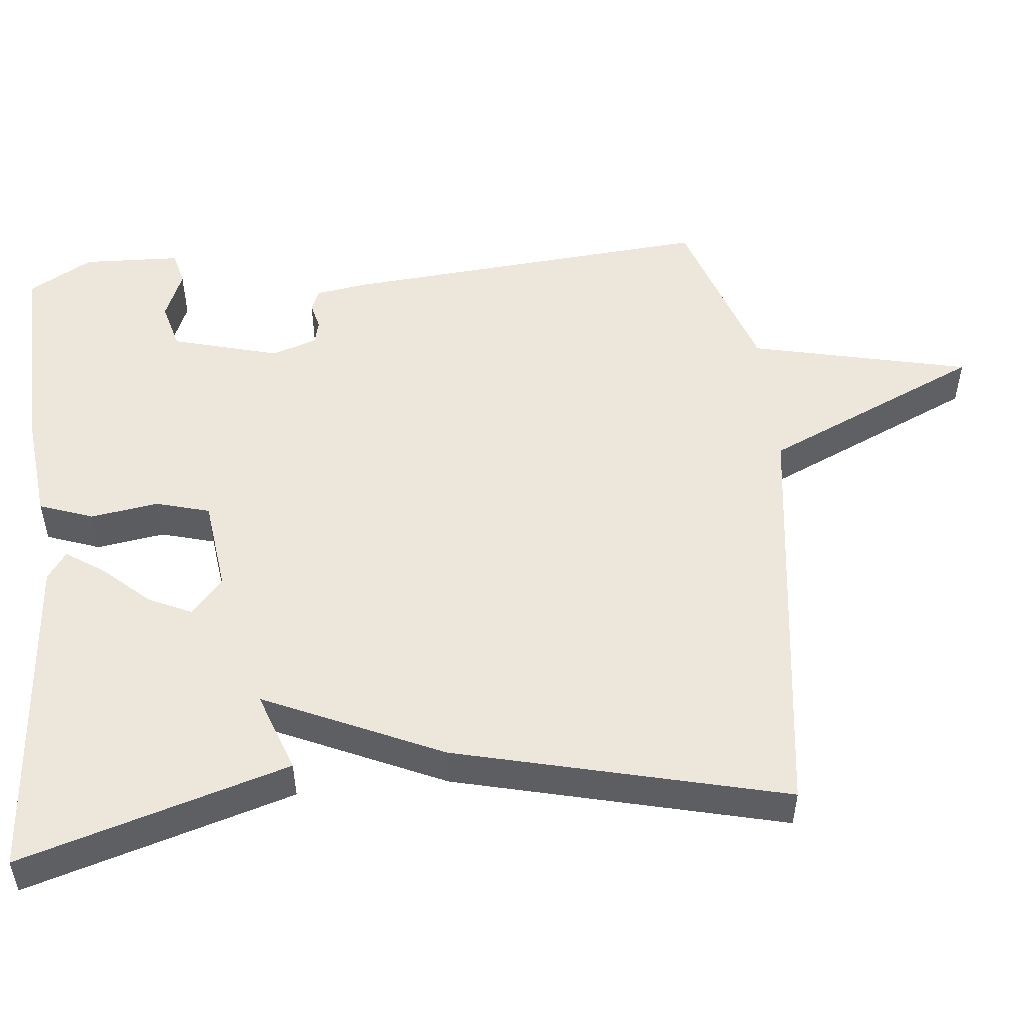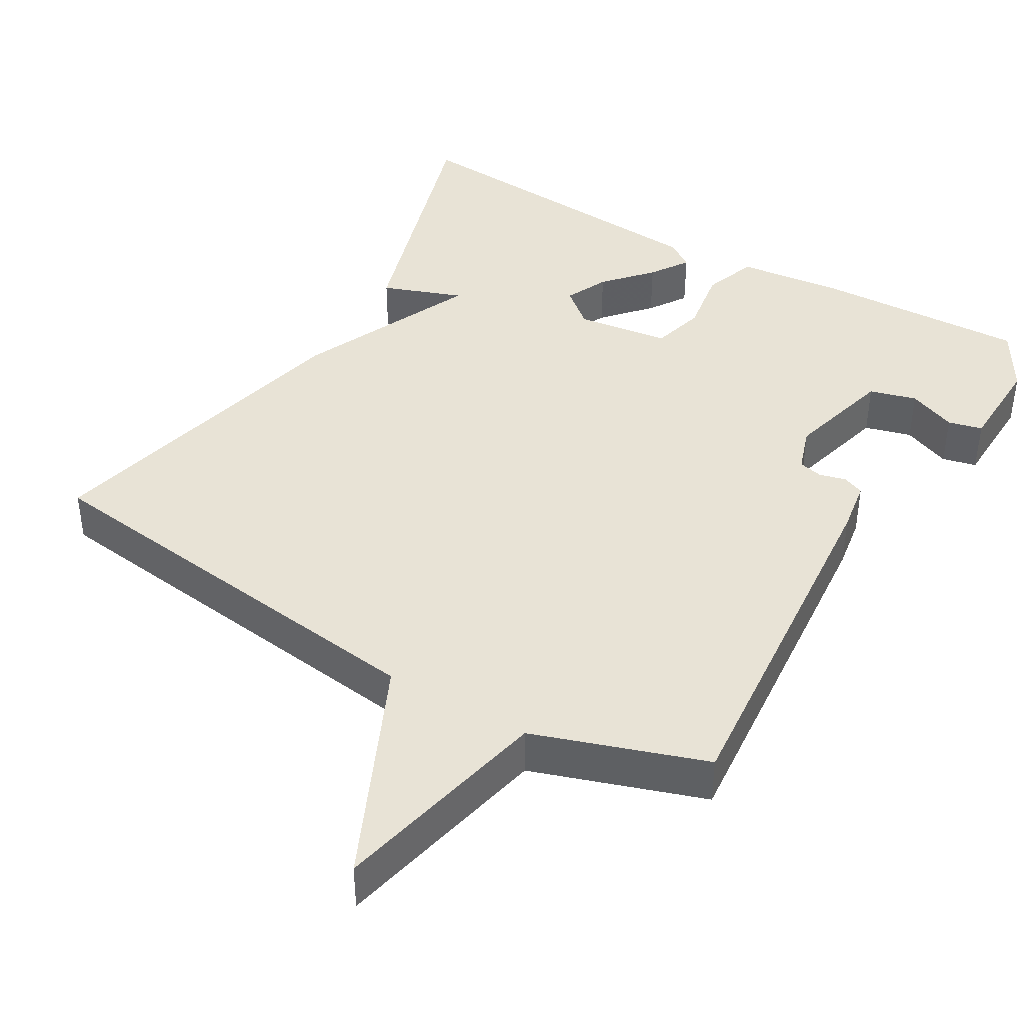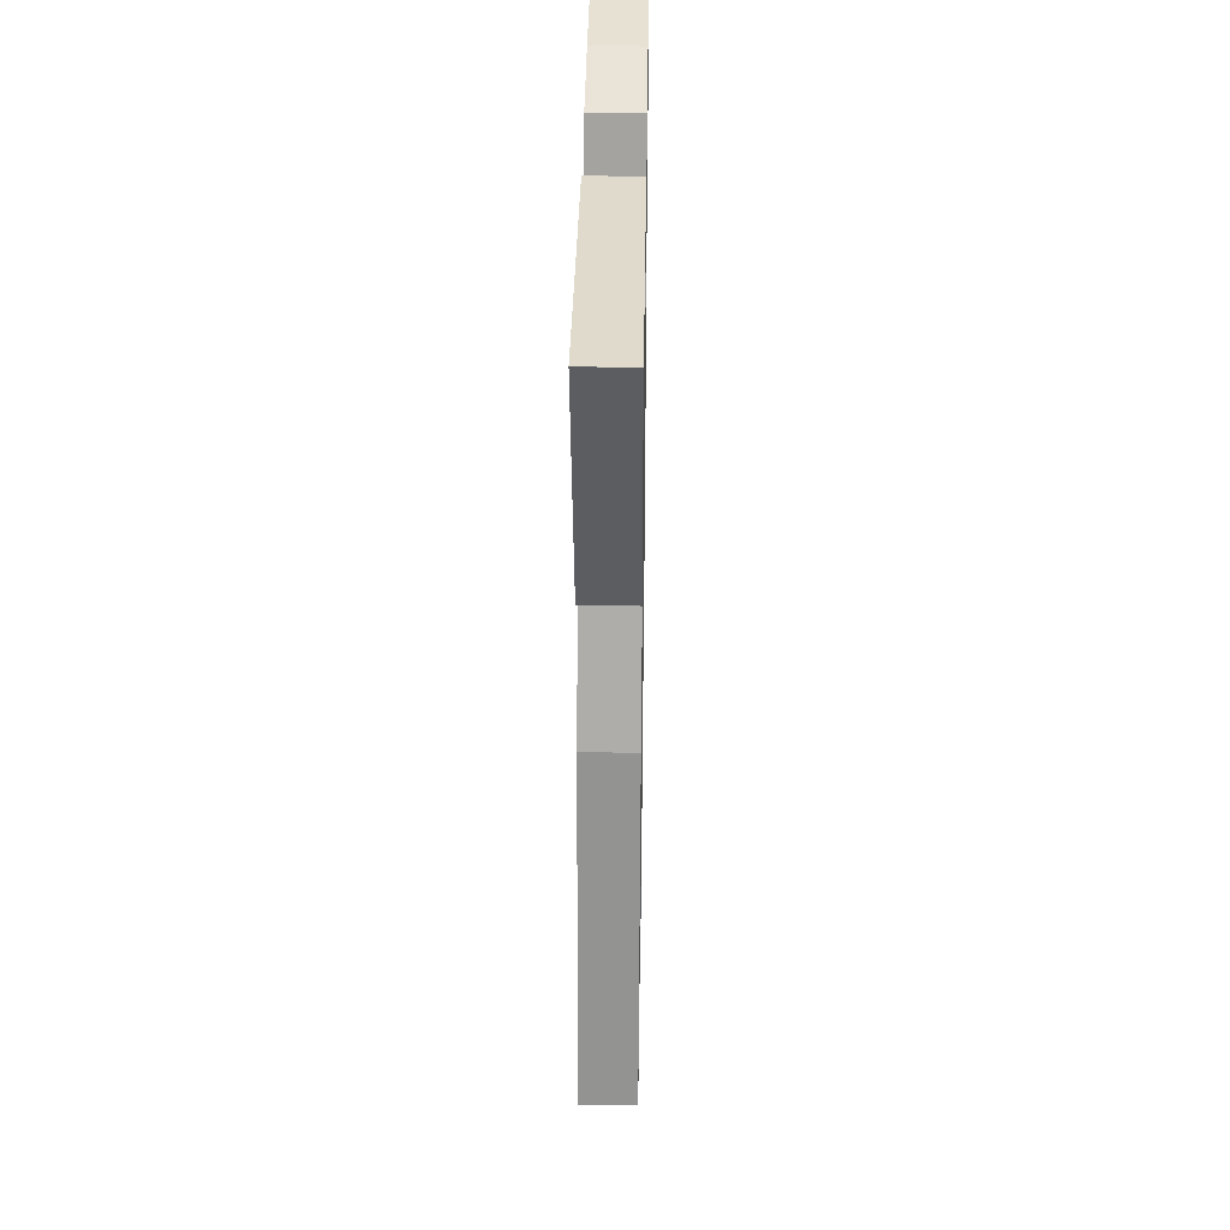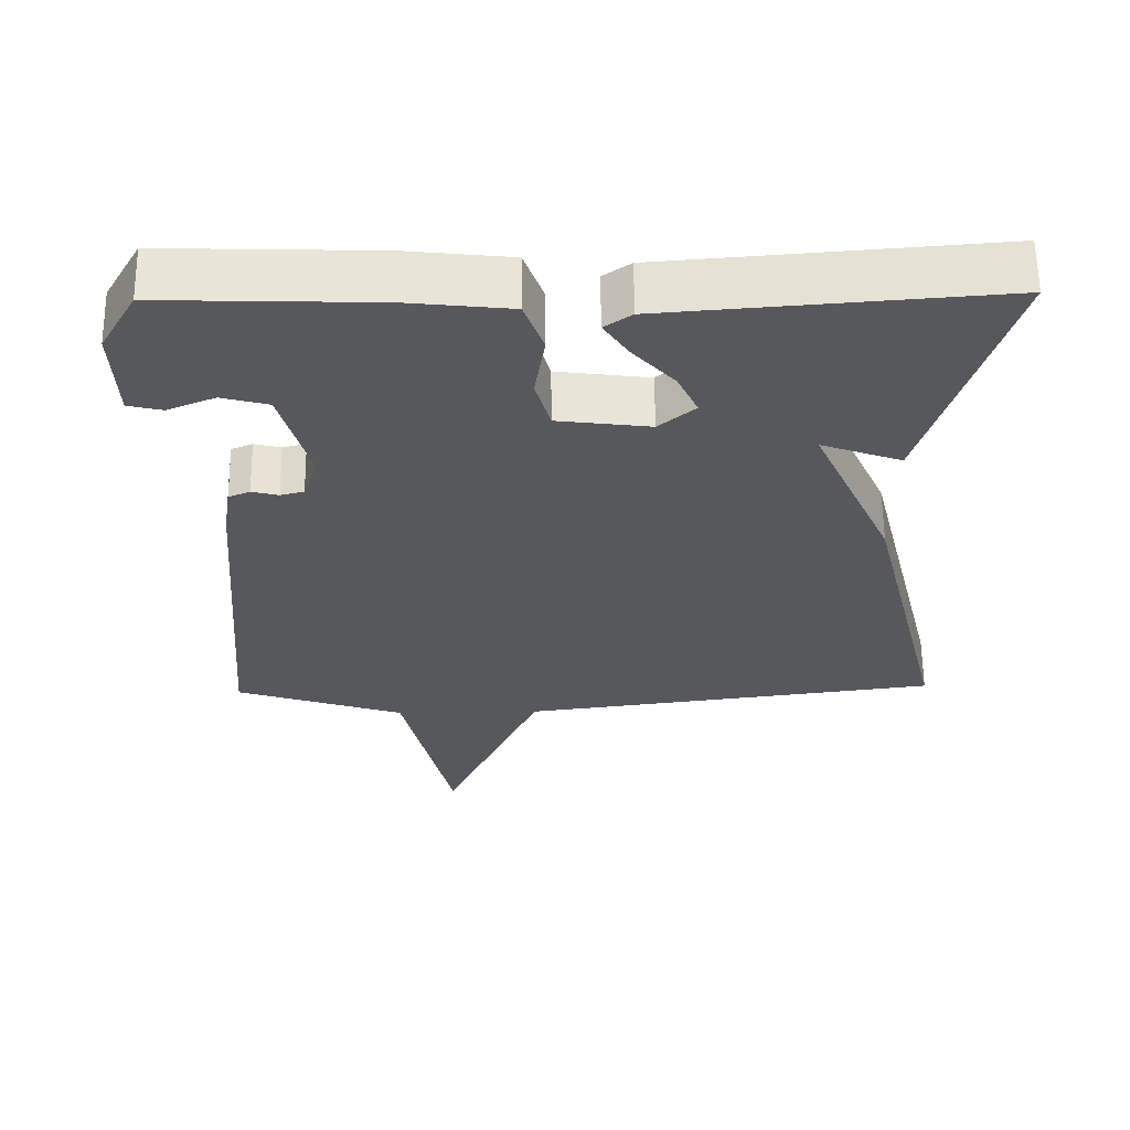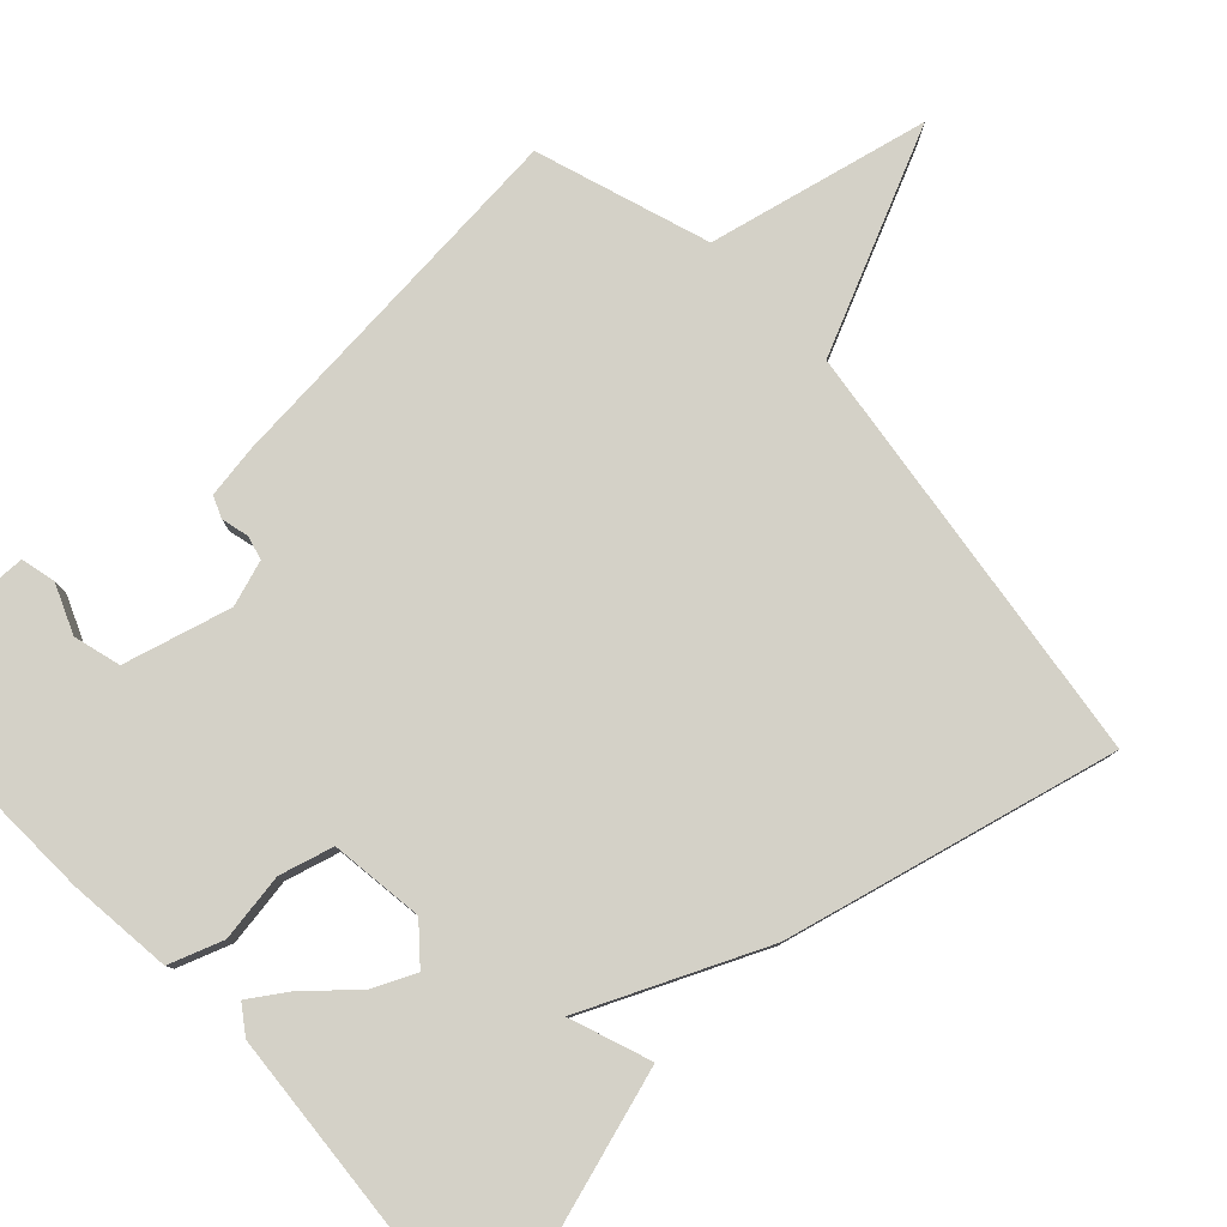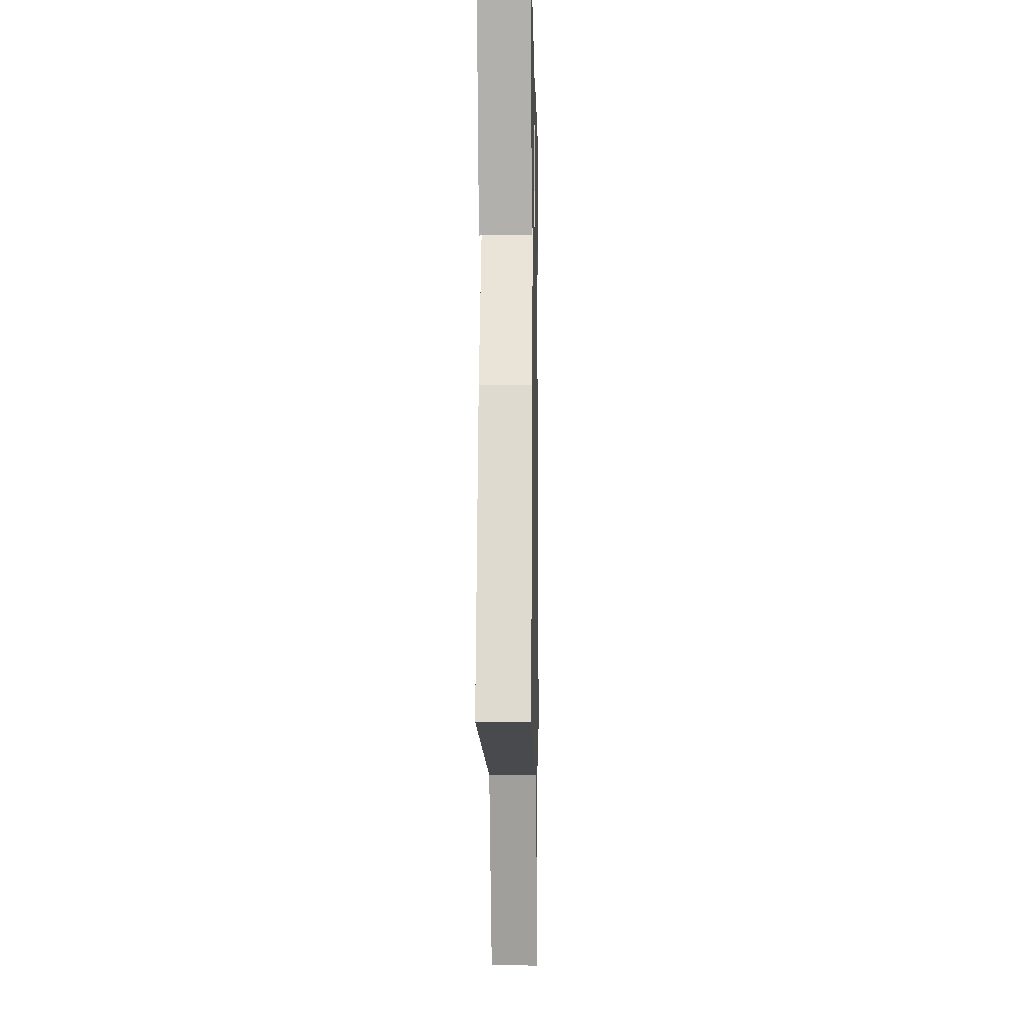
<metadata>
{"format":"obj","ext":"obj","renderer":"f3d","projection":"perspective","resolution":1024,"background":"white","views":[{"elev":51.4,"azim":84.3,"up":"+Y"},{"elev":41.5,"azim":-149.9,"up":"+Y"},{"elev":37.0,"azim":90.9,"up":"+Z"},{"elev":61.5,"azim":-0.6,"up":"+Z"},{"elev":79.8,"azim":46.8,"up":"+Y"},{"elev":-5.7,"azim":91.2,"up":"+Z"}]}
</metadata>
<code>
v 0.5 0.07 -0.5
v -0.07 0.07 -0.576
v -0.203 0.07 -0.87
v -0.27 0.07 -0.576
v -0.5 0.07 -0.5
v -0.459 0.07 -0.004
v -0.448 0.07 0.067
v -0.419 0.07 0.079
v -0.383 0.07 0.07
v -0.351 0.07 0.078
v -0.331 0.07 0.139
v -0.37 0.07 0.282
v -0.433 0.07 0.299
v -0.498 0.07 0.272
v -0.544 0.07 0.283
v -0.549 0.07 0.414
v -0.5 0.07 0.5
v -0.212 0.07 0.491
v -0.073 0.07 0.476
v -0.047 0.07 0.404
v -0.061 0.07 0.313
v -0.041 0.07 0.241
v 0.084 0.07 0.225
v 0.133 0.07 0.267
v 0.106 0.07 0.325
v 0.05 0.07 0.387
v 0.016 0.07 0.438
v 0.053 0.07 0.464
v 0.5 0.07 0.5
v 0.392 0.07 0.141
v 0.284 0.07 0.18
v 0.392 0.07 -0.059
v 0.5 0 -0.5
v -0.07 0 -0.576
v -0.203 0 -0.87
v -0.27 0 -0.576
v -0.5 0 -0.5
v -0.459 0 -0.004
v -0.448 0 0.067
v -0.419 0 0.079
v -0.383 0 0.07
v -0.351 0 0.078
v -0.331 0 0.139
v -0.37 0 0.282
v -0.433 0 0.299
v -0.498 0 0.272
v -0.544 0 0.283
v -0.549 0 0.414
v -0.5 0 0.5
v -0.212 0 0.491
v -0.073 0 0.476
v -0.047 0 0.404
v -0.061 0 0.313
v -0.041 0 0.241
v 0.084 0 0.225
v 0.133 0 0.267
v 0.106 0 0.325
v 0.05 0 0.387
v 0.016 0 0.438
v 0.053 0 0.464
v 0.5 0 0.5
v 0.392 0 0.141
v 0.284 0 0.18
v 0.392 0 -0.059
f 31 32 1 2
f 29 30 31
f 28 29 31
f 27 28 31
f 26 27 31
f 25 26 31
f 24 25 31
f 23 24 31 2
f 2 3 4
f 23 2 4
f 22 23 4
f 21 22 4 5
f 17 18 19
f 16 17 19
f 15 16 19
f 14 15 19
f 13 14 19
f 19 20 21
f 13 19 21
f 12 13 21
f 7 8 9
f 6 7 9
f 5 6 9
f 5 9 10
f 21 5 10 11
f 11 12 21
f 34 33 64 63
f 63 62 61
f 63 61 60
f 63 60 59
f 63 59 58
f 63 58 57
f 63 57 56
f 34 63 56 55
f 36 35 34
f 36 34 55
f 36 55 54
f 37 36 54 53
f 51 50 49
f 51 49 48
f 51 48 47
f 51 47 46
f 51 46 45
f 53 52 51
f 53 51 45
f 53 45 44
f 41 40 39
f 41 39 38
f 41 38 37
f 42 41 37
f 43 42 37 53
f 53 44 43
f 1 33 34 2
f 2 34 35 3
f 3 35 36 4
f 4 36 37 5
f 5 37 38 6
f 6 38 39 7
f 7 39 40 8
f 8 40 41 9
f 9 41 42 10
f 10 42 43 11
f 11 43 44 12
f 12 44 45 13
f 13 45 46 14
f 14 46 47 15
f 15 47 48 16
f 16 48 49 17
f 17 49 50 18
f 18 50 51 19
f 19 51 52 20
f 20 52 53 21
f 21 53 54 22
f 22 54 55 23
f 23 55 56 24
f 24 56 57 25
f 25 57 58 26
f 26 58 59 27
f 27 59 60 28
f 28 60 61 29
f 29 61 62 30
f 30 62 63 31
f 31 63 64 32
f 32 64 33 1

</code>
